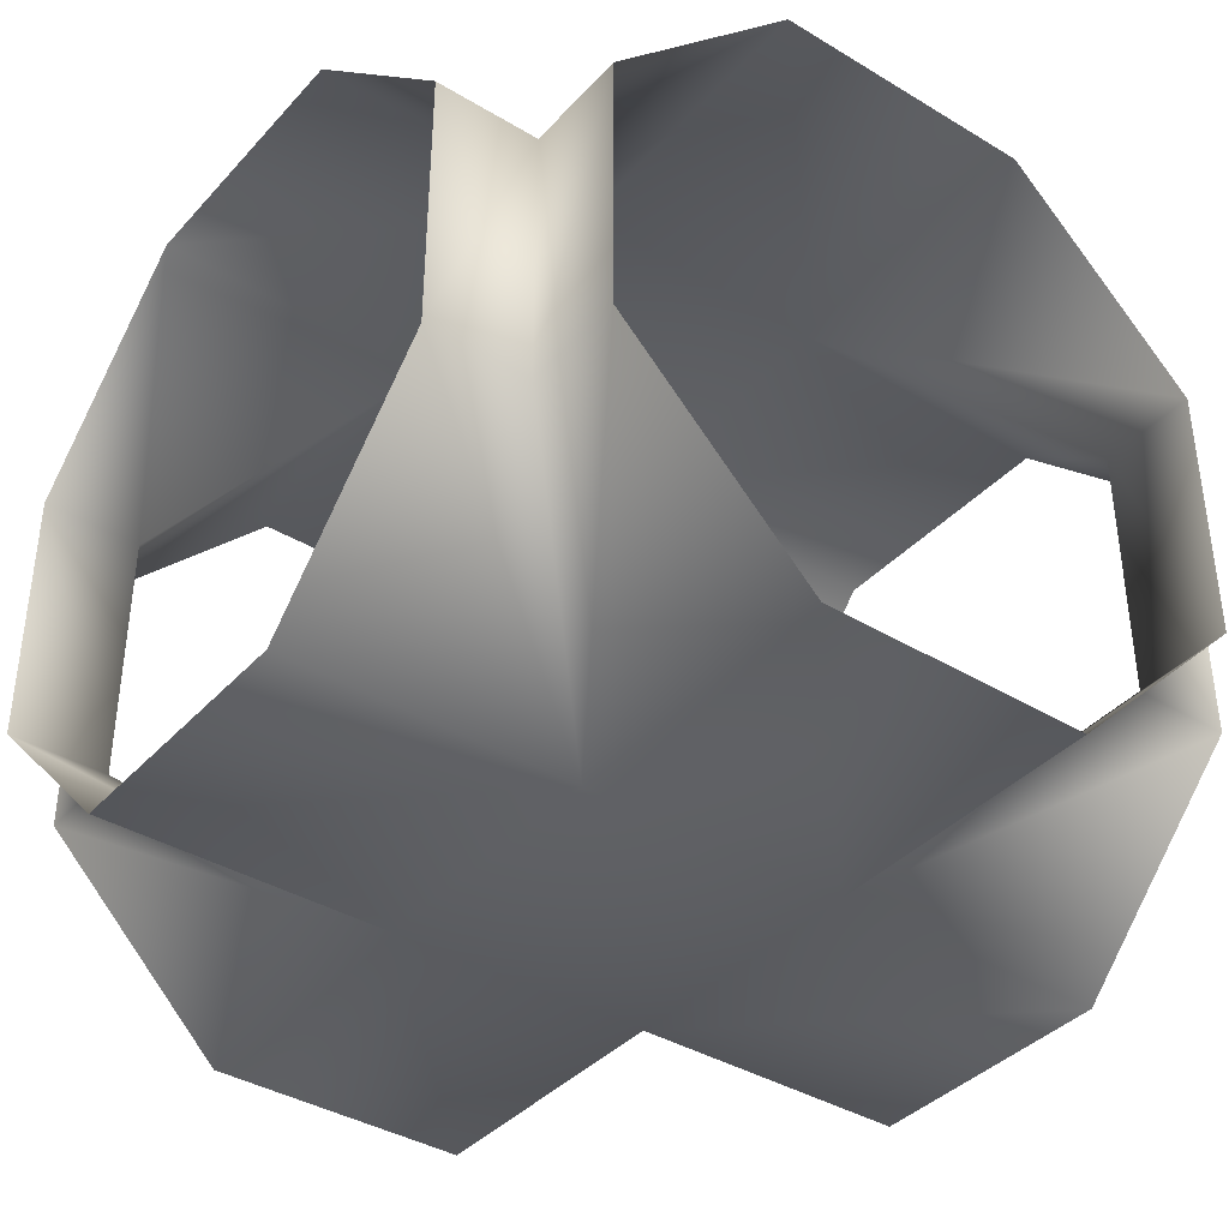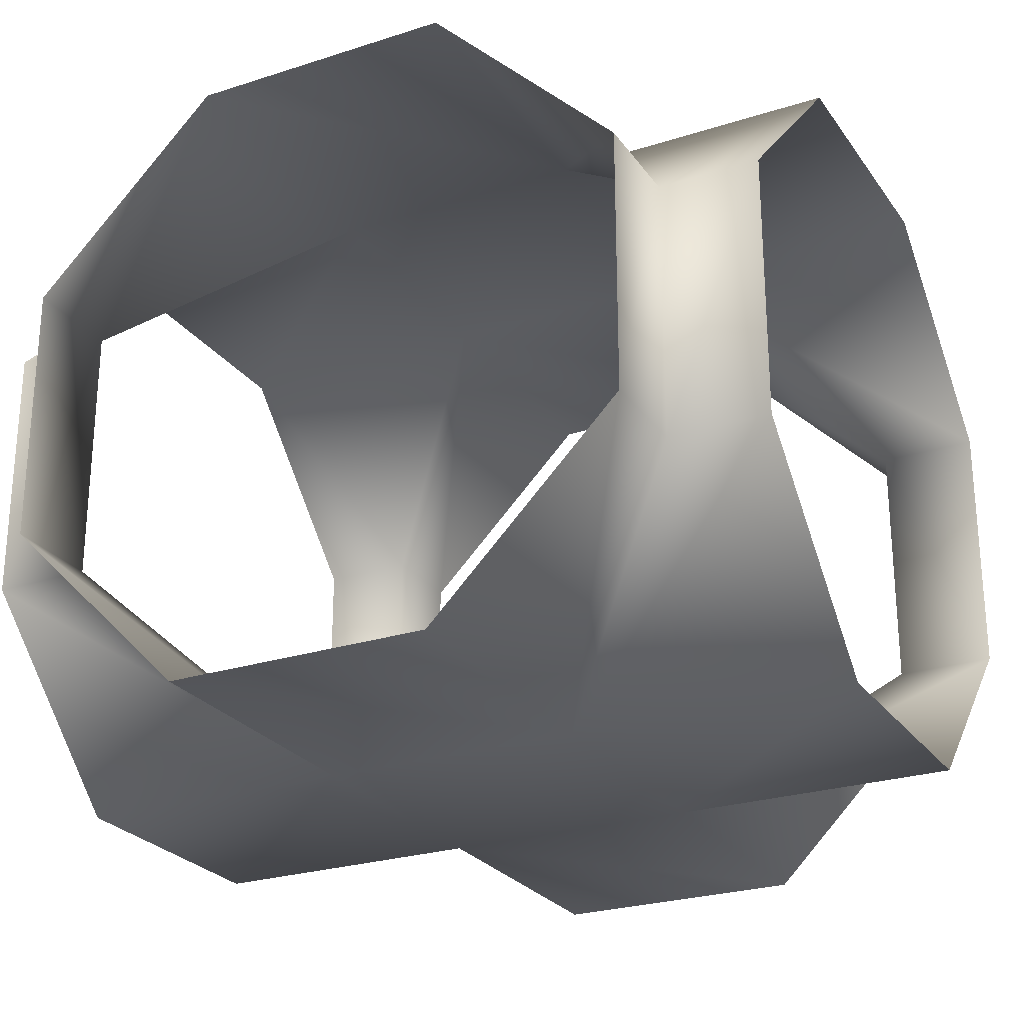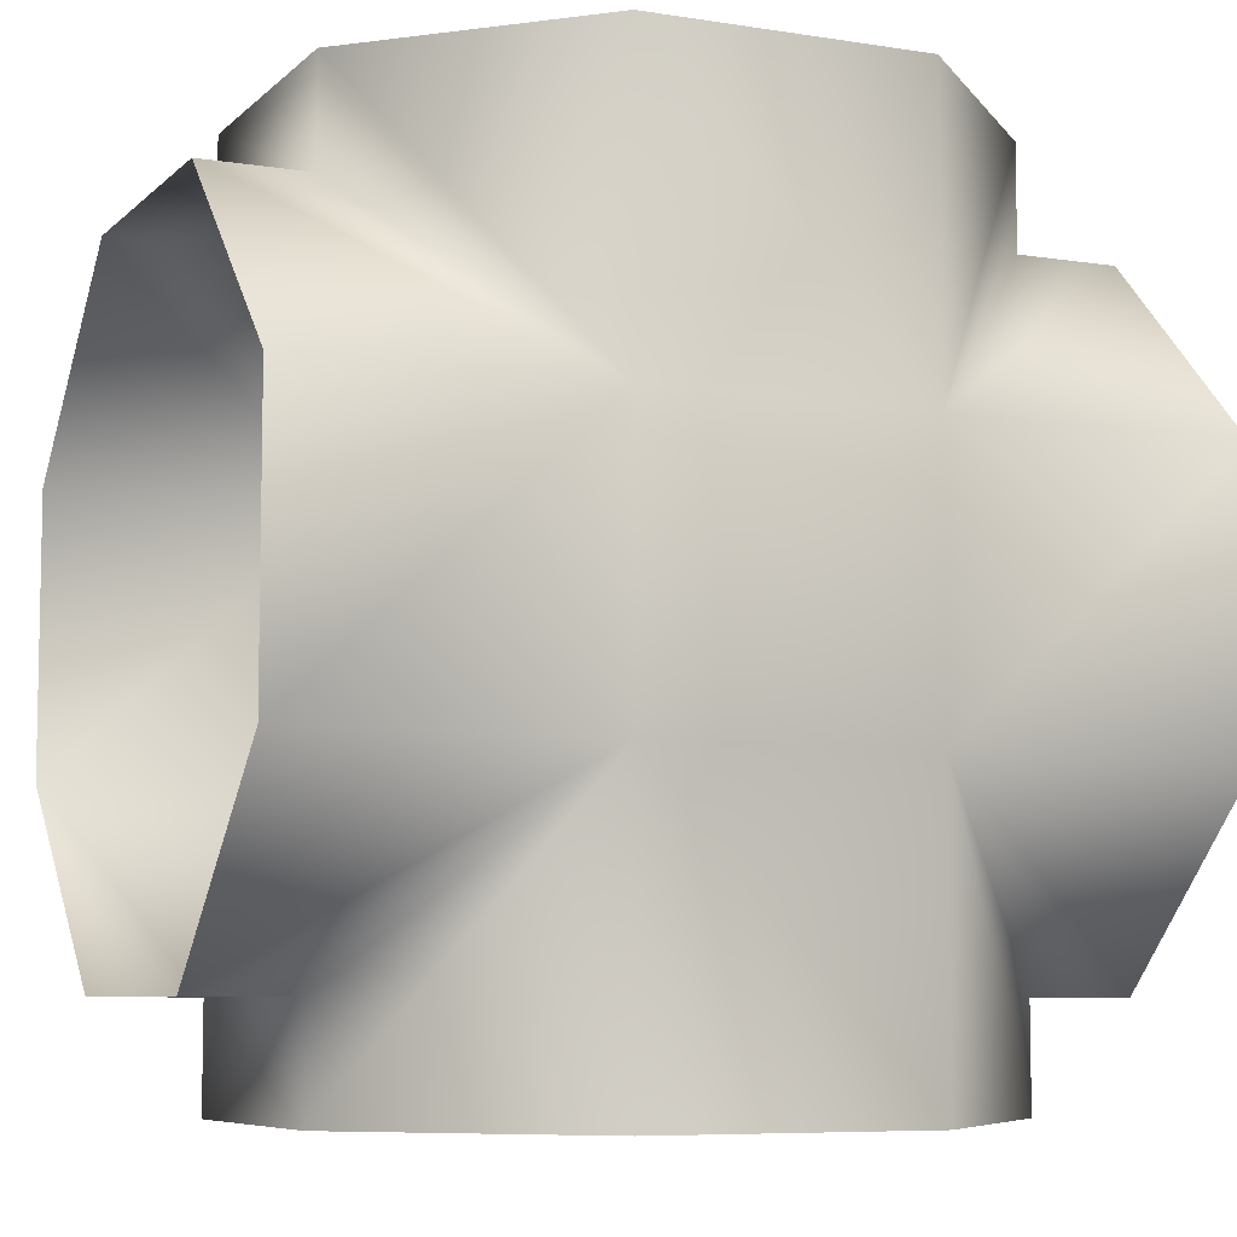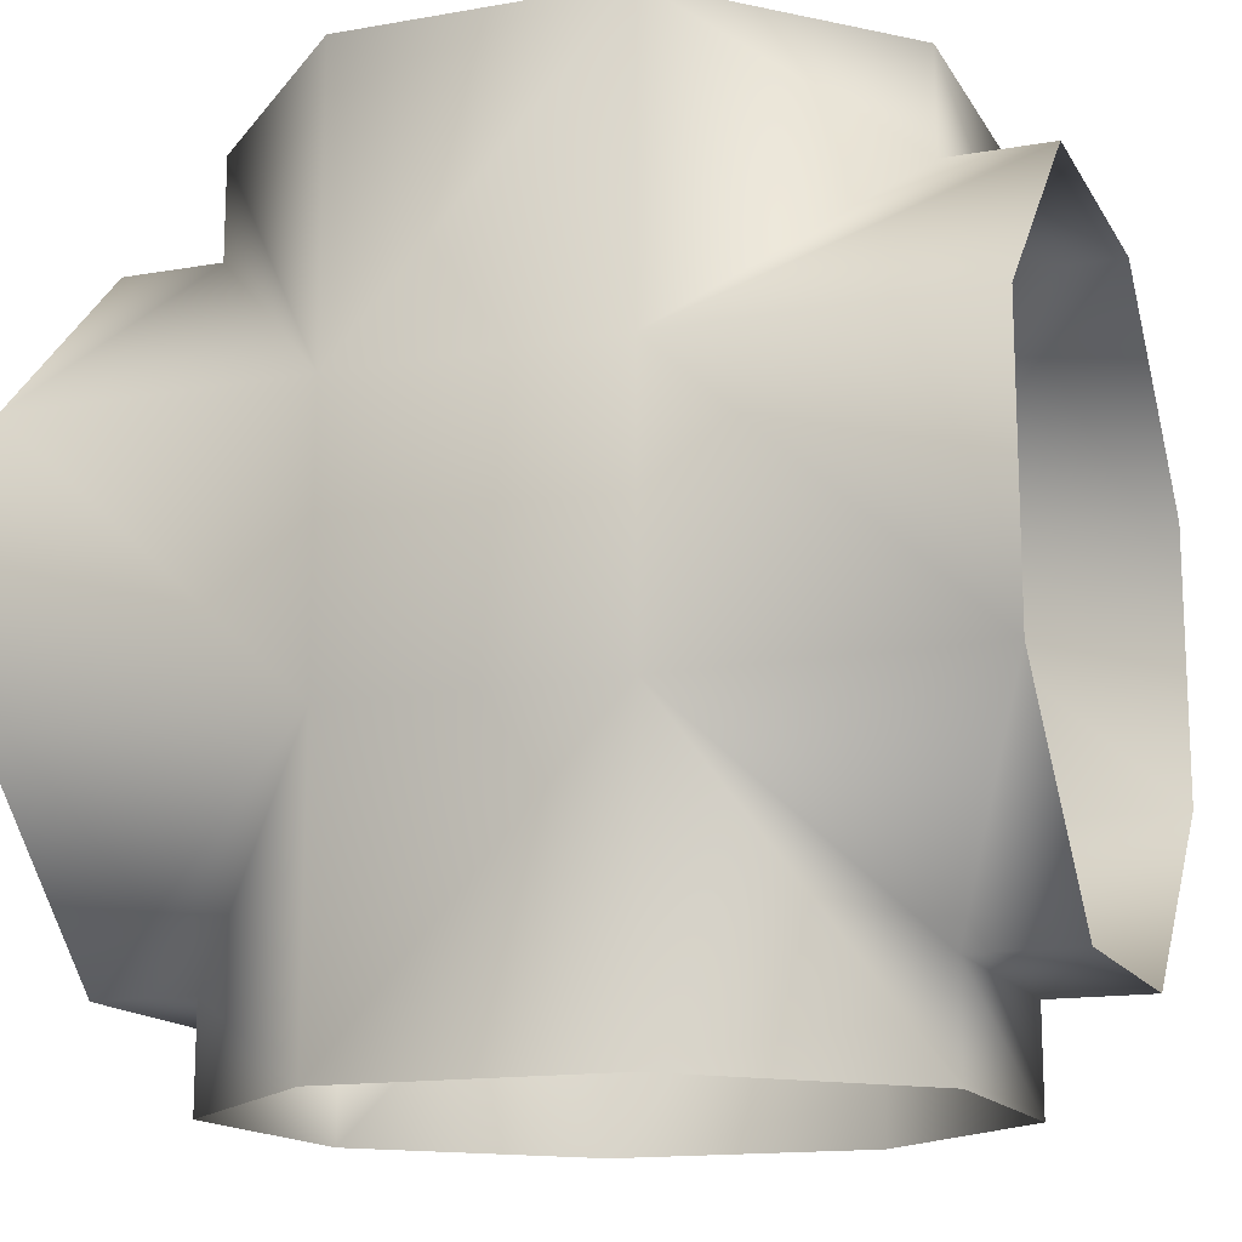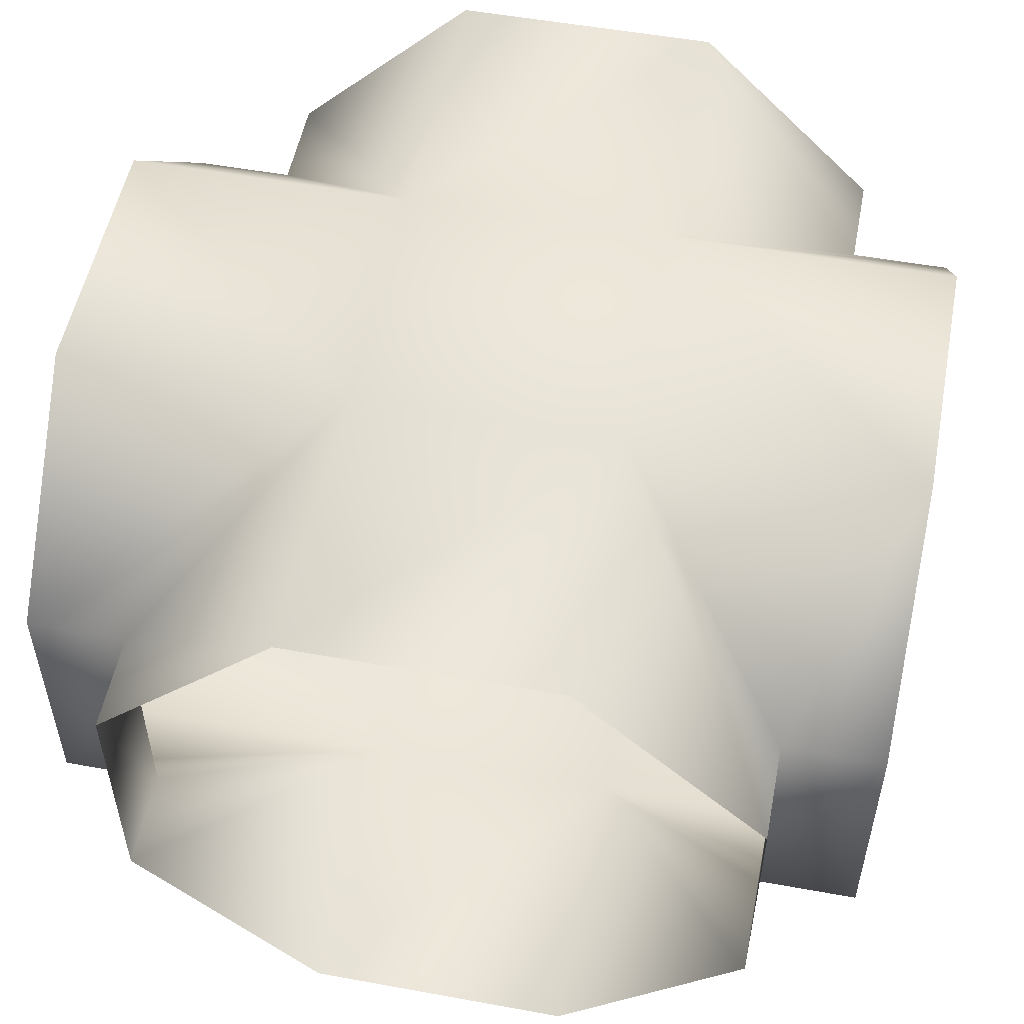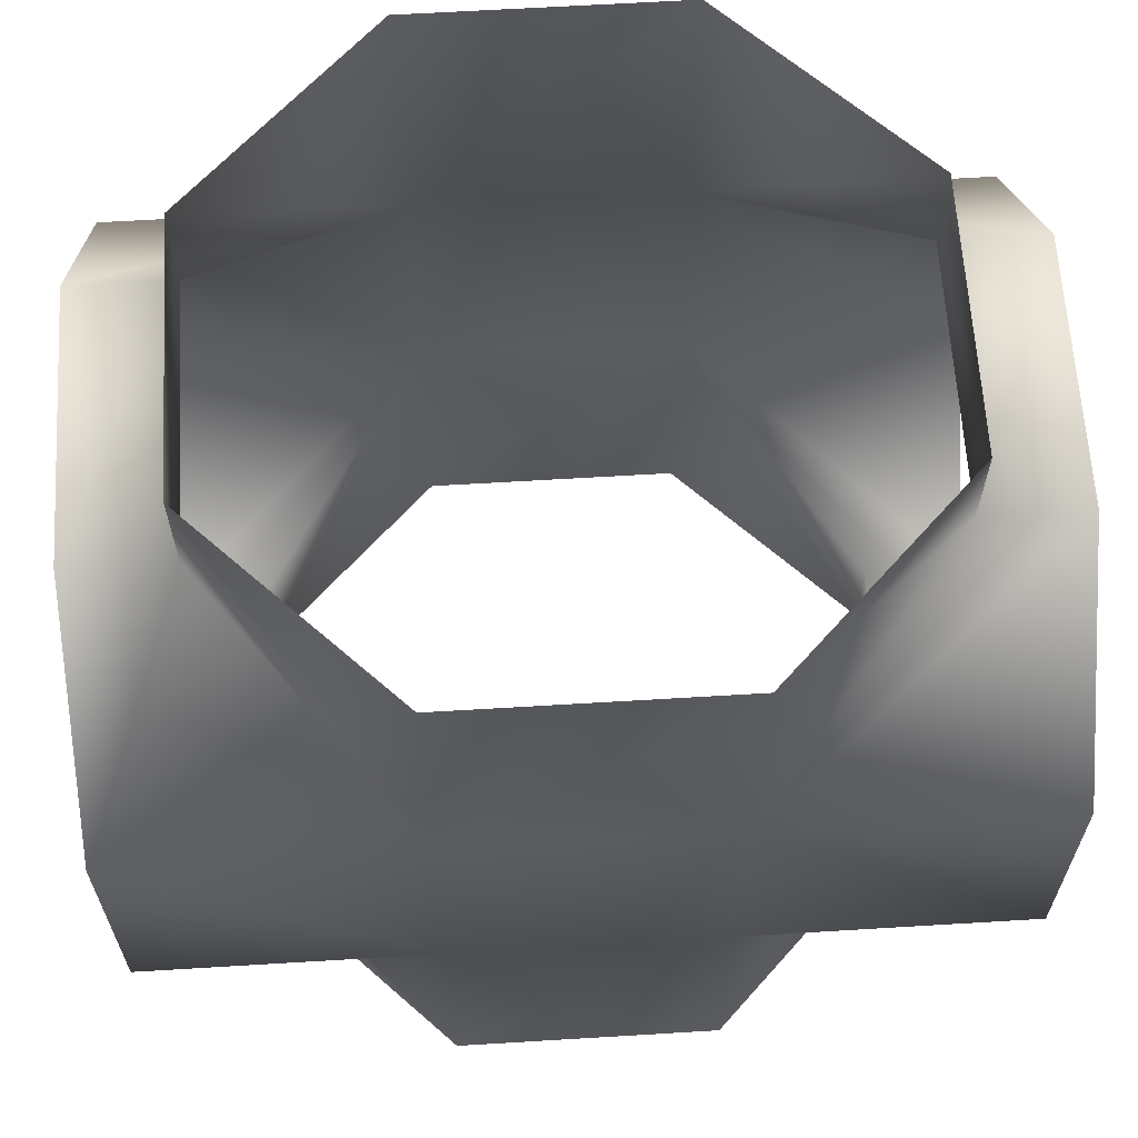
<metadata>
{"format":"obj","ext":"obj","renderer":"f3d","projection":"perspective","resolution":1024,"background":"white","views":[{"elev":-38.6,"azim":52.8,"up":"+Y"},{"elev":-25.6,"azim":-62.8,"up":"+Y"},{"elev":-7.2,"azim":-24.4,"up":"+Z"},{"elev":-14.9,"azim":-159.4,"up":"+Z"},{"elev":53.2,"azim":-79.0,"up":"+Y"},{"elev":63.6,"azim":176.5,"up":"+Z"}]}
</metadata>
<code>
v -0.3806 1.158 -0.3806
v -0.3806 0.8424 -0.3806
v -0.3806 1.158 -0.3806
v -0.3806 0.8424 -0.3806
v -0.1576 1.381 -0.5
v -0.3806 1.158 -0.5
v -0.3806 0.8424 -0.5
v -0.1576 0.6194 -0.5
v 0.1576 0.6194 -0.5
v 0.3806 0.8424 -0.5
v 0.3806 1.158 -0.5
v 0.1576 1.381 -0.5
v -0.1576 1.381 -0.1576
v -0.1576 0.6194 -0.1576
v 0.1576 0.6194 -0.1576
v 0.1576 1.381 -0.1576
v 0.3806 0.8424 -0.3806
v 0.3806 1.158 -0.3806
v -0.3806 1.158 0.3806
v -0.3806 0.8424 0.3806
v -0.5 1.381 0.1576
v -0.5 1.158 0.3806
v -0.5 0.8424 0.3806
v -0.5 0.6194 0.1576
v -0.5 0.6194 -0.1576
v -0.5 0.8424 -0.3806
v -0.5 1.158 -0.3806
v -0.5 1.381 -0.1576
v -0.1576 1.381 0.1576
v -0.1576 0.6194 0.1576
v 0.3806 1.158 0.3806
v 0.3806 0.8424 0.3806
v 0.1576 1.381 0.5
v 0.3806 1.158 0.5
v 0.3806 0.8424 0.5
v 0.1576 0.6194 0.5
v -0.1576 0.6194 0.5
v -0.3806 0.8424 0.5
v -0.3806 1.158 0.5
v -0.1576 1.381 0.5
v 0.1576 1.381 0.1576
v 0.1576 0.6194 0.1576
v 0.5 1.381 -0.1576
v 0.5 1.158 -0.3806
v 0.5 0.8424 -0.3806
v 0.5 0.6194 -0.1576
v 0.5 0.6194 0.1576
v 0.5 0.8424 0.3806
v 0.5 1.158 0.3806
v 0.5 1.381 0.1576
g mesh01
f 17 10 11 18
f 3 6 7 4
f 12 16 18 11
f 13 5 6 3
f 13 16 12 5
f 7 8 14 4
f 9 15 14 8
f 10 17 15 9
f 4 26 27 3
f 19 22 23 20
f 28 13 3 27
f 29 21 22 19
f 29 13 28 21
f 23 24 30 20
f 25 14 30 24
f 26 4 14 25
f 20 38 39 19
f 31 34 35 32
f 40 29 19 39
f 41 33 34 31
f 41 29 40 33
f 35 36 42 32
f 37 30 42 36
f 38 20 30 37
f 32 48 49 31
f 18 44 45 17
f 50 41 31 49
f 16 43 44 18
f 16 41 50 43
f 45 46 15 17
f 47 42 15 46
f 48 32 42 47
f 29 41 16 13
f 15 42 30 14

</code>
